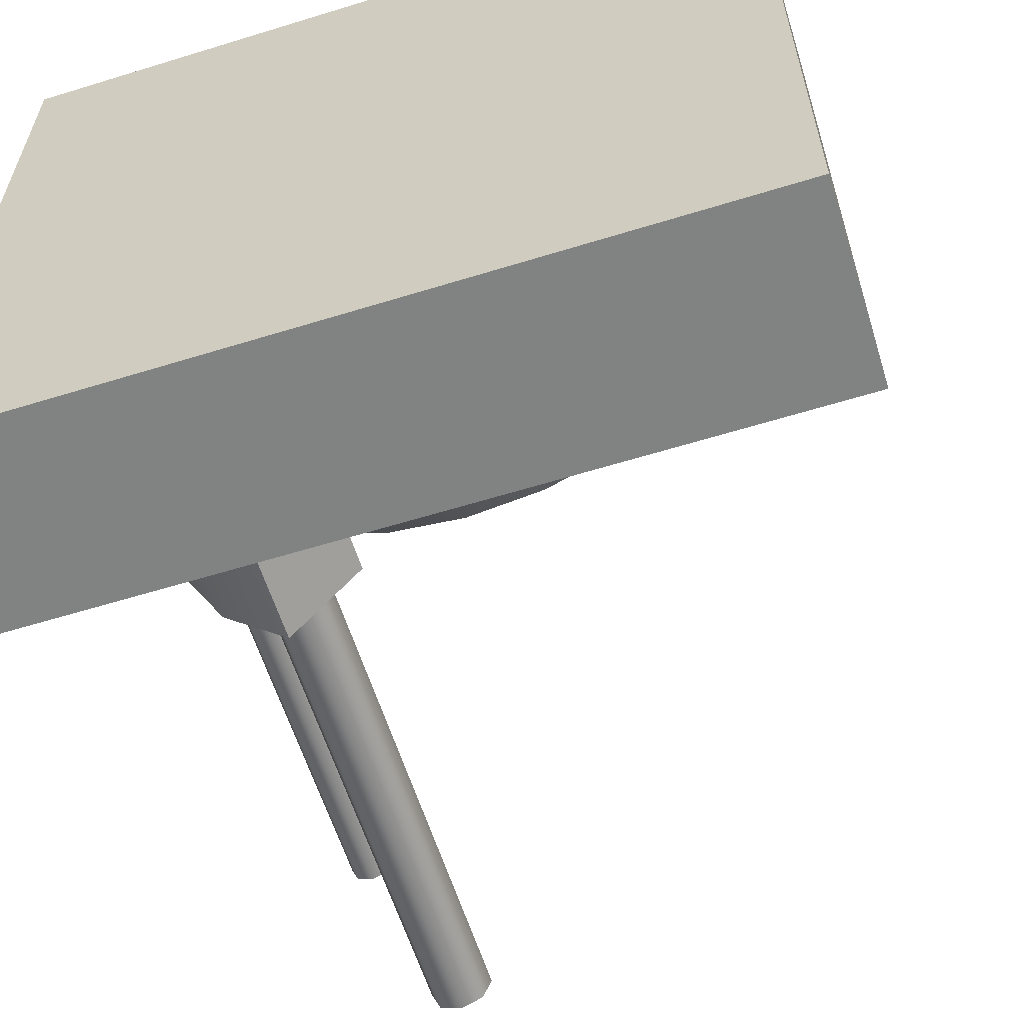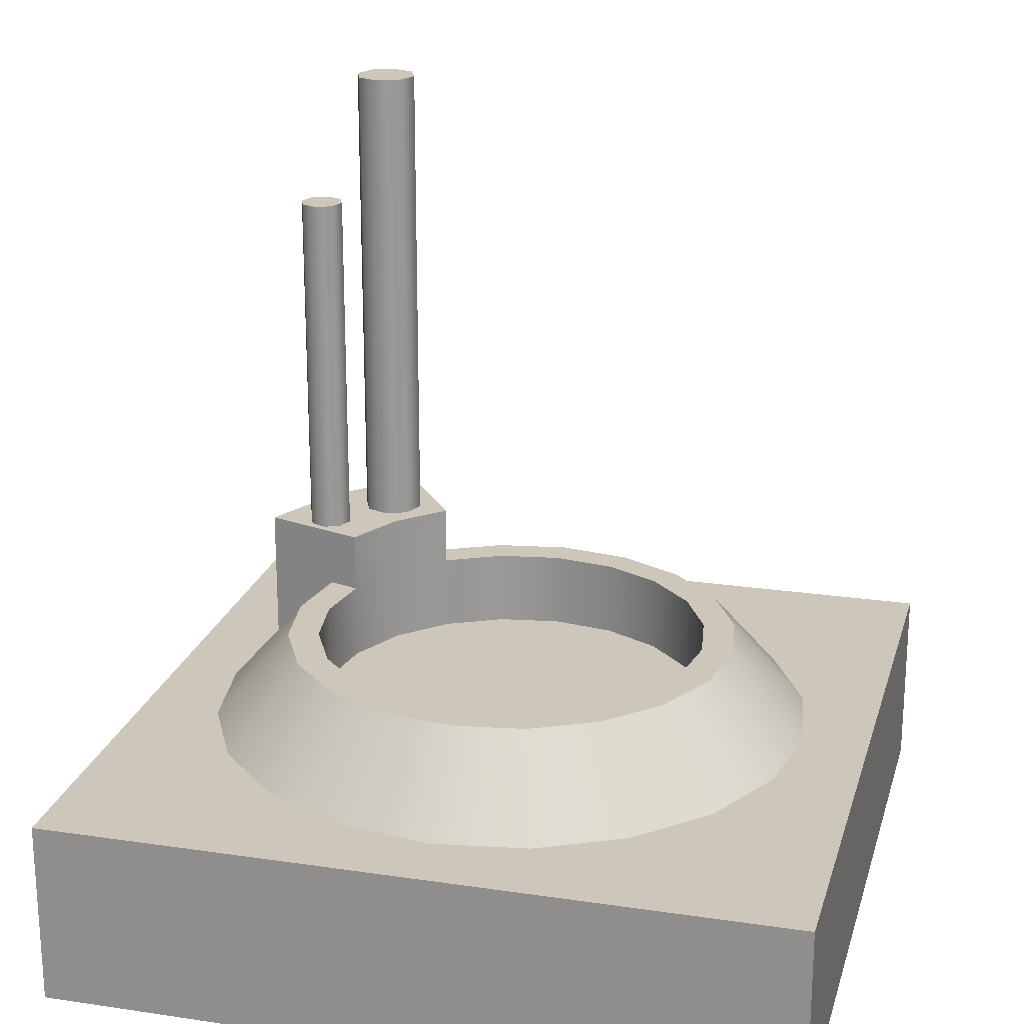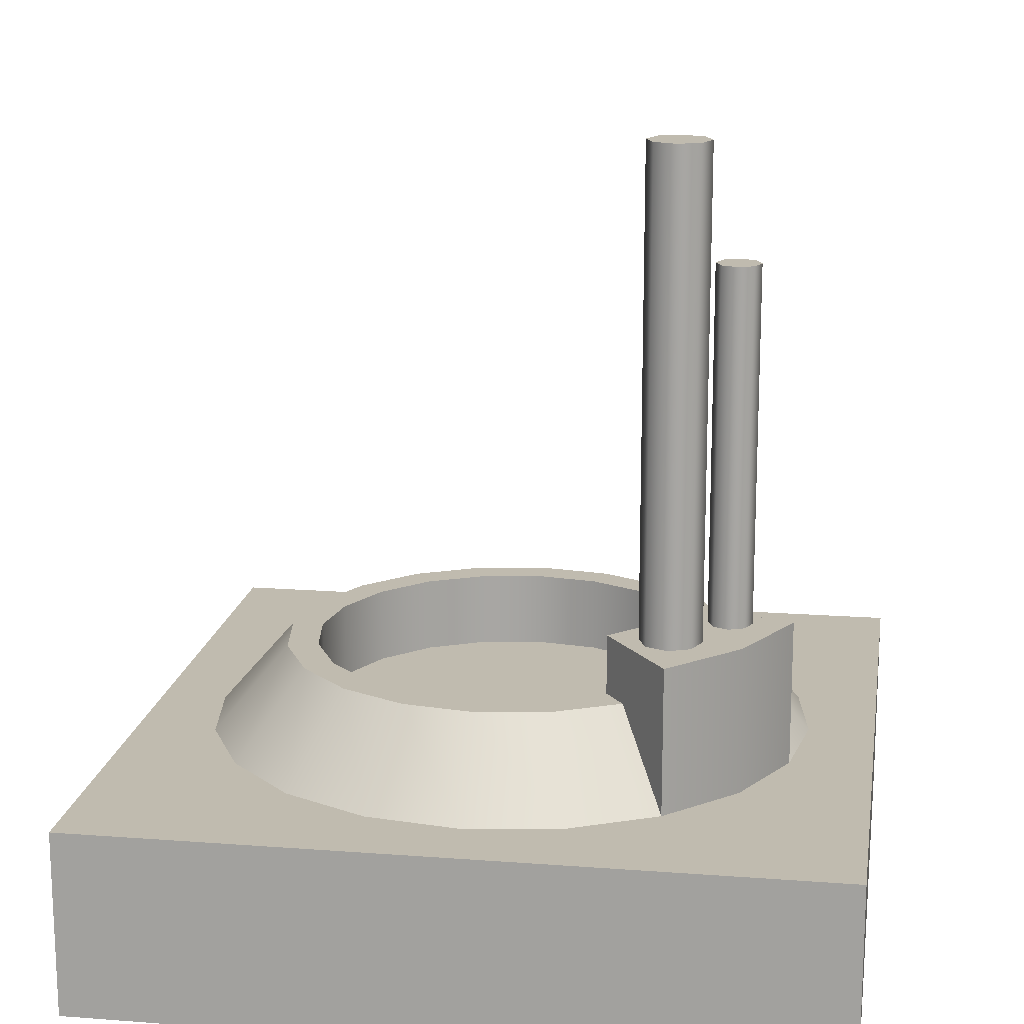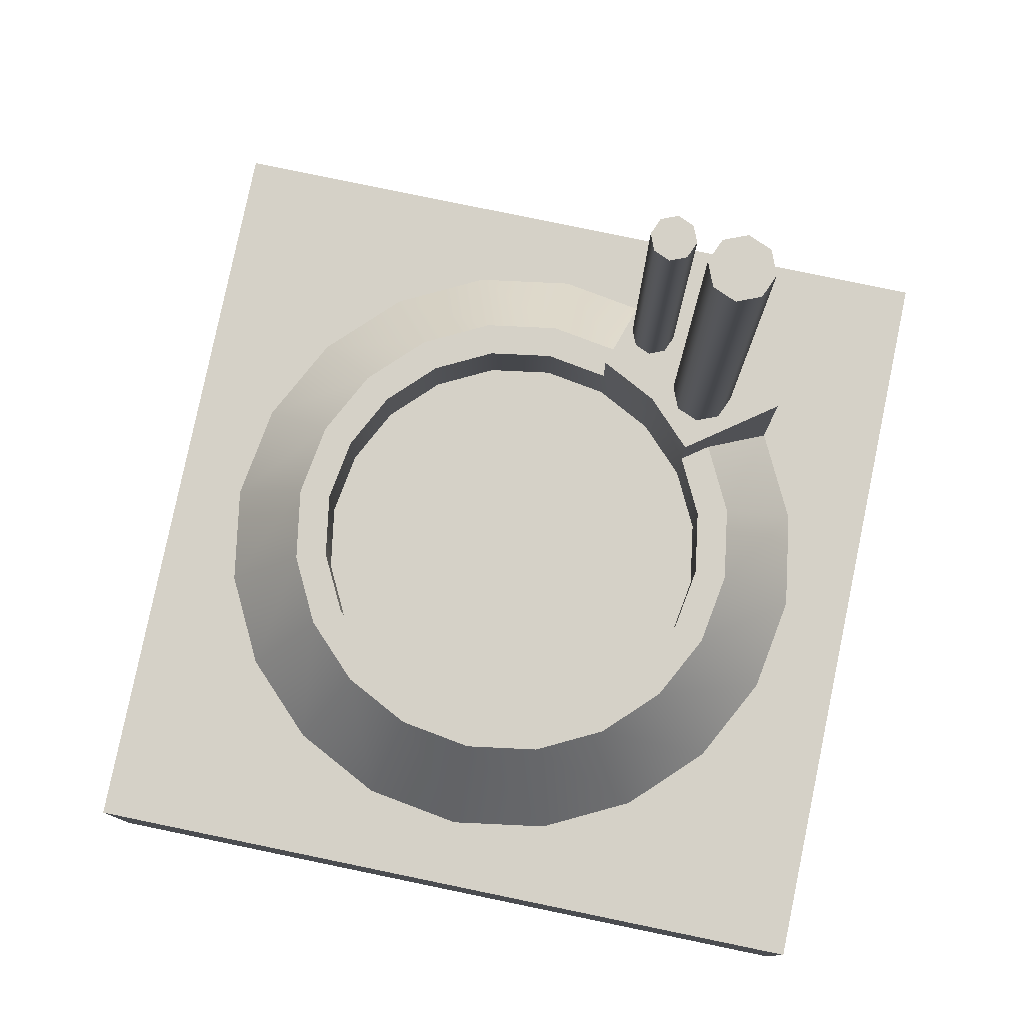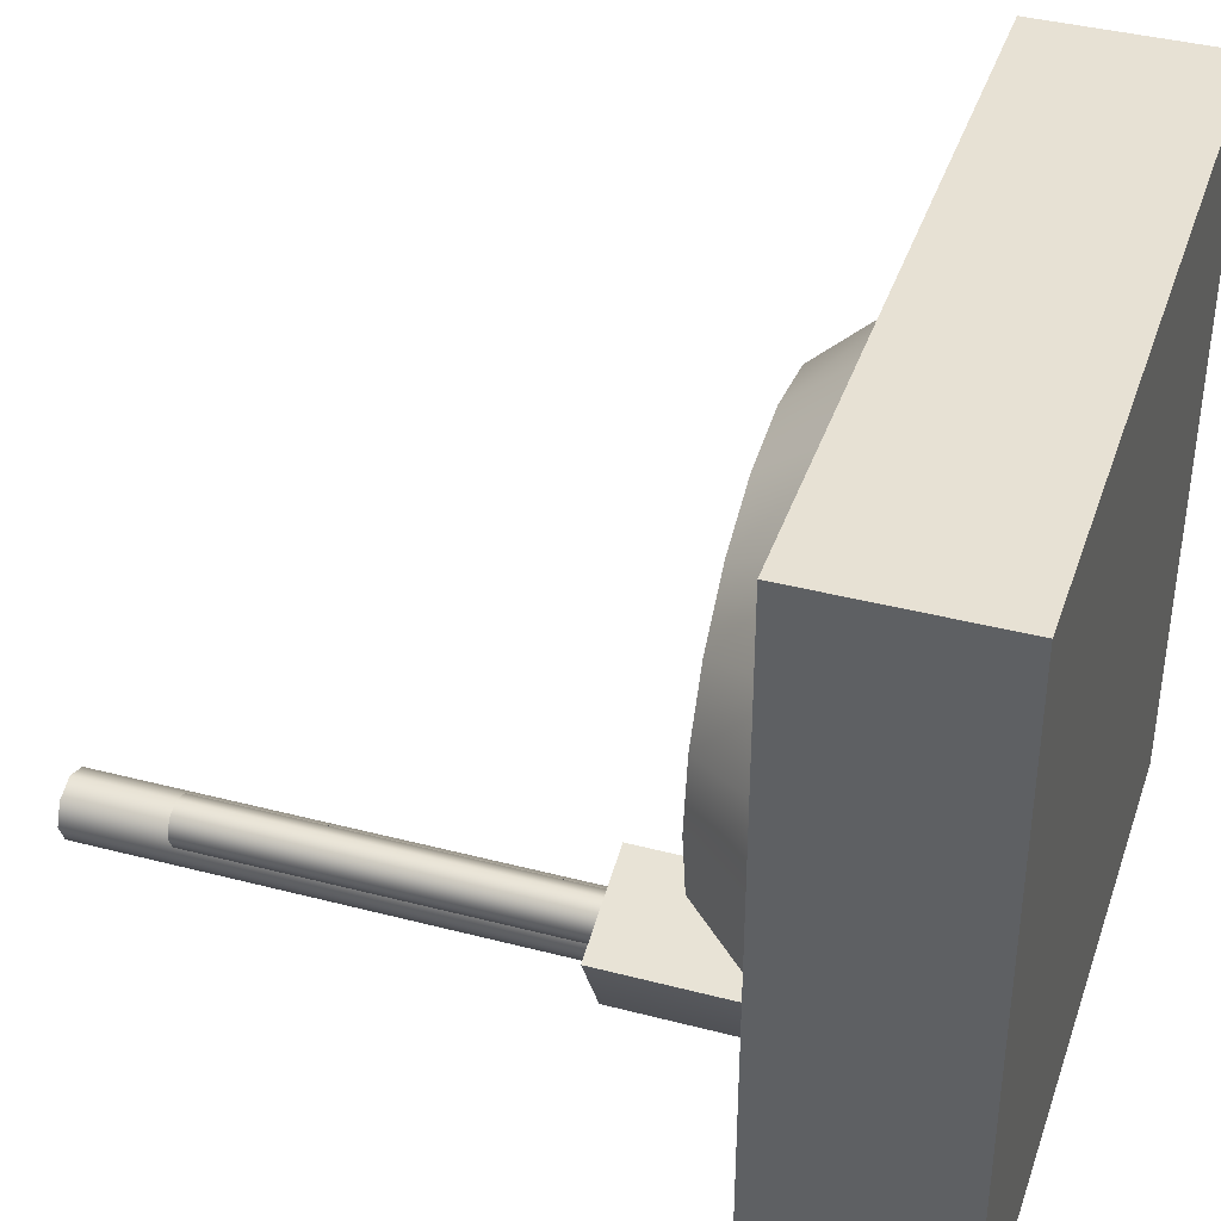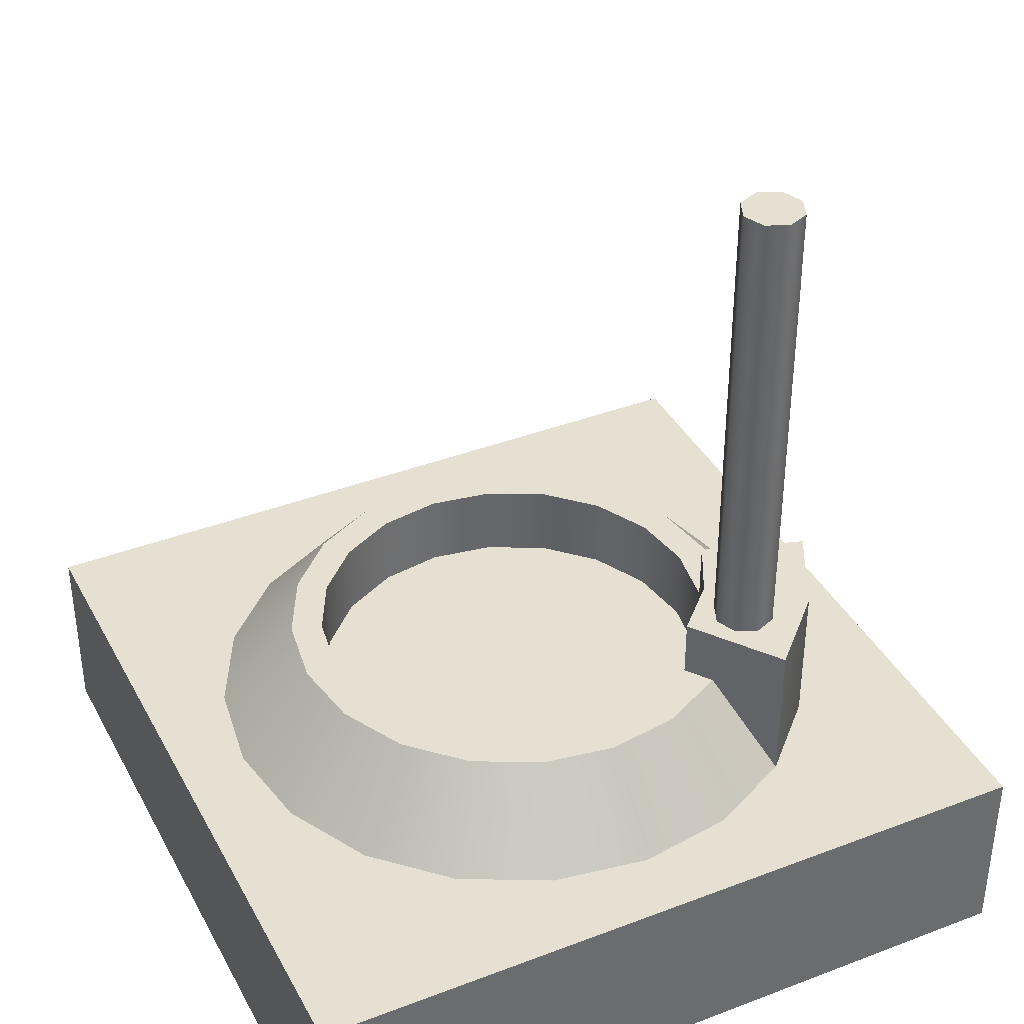
<metadata>
{"format":"obj","ext":"obj","renderer":"f3d","projection":"perspective","resolution":1024,"background":"white","views":[{"elev":-60.6,"azim":17.5,"up":"+Z"},{"elev":21.5,"azim":14.7,"up":"+Y"},{"elev":16.1,"azim":-171.1,"up":"+Y"},{"elev":79.6,"azim":101.7,"up":"+Y"},{"elev":39.5,"azim":-72.0,"up":"+Z"},{"elev":38.4,"azim":154.3,"up":"+Y"}]}
</metadata>
<code>
g default
v -2.305 1.463 -1.285
v -2.471 1.463 -1.354
v -2.636 1.463 -1.285
v -2.705 1.463 -1.12
v -2.636 1.463 -0.9547
v -2.471 1.463 -0.8862
v -2.305 1.463 -0.9547
v -2.237 1.463 -1.12
v -2.305 5.294 -1.285
v -2.471 5.294 -1.354
v -2.636 5.294 -1.285
v -2.705 5.294 -1.12
v -2.636 5.294 -0.9547
v -2.471 5.294 -0.8862
v -2.305 5.294 -0.9547
v -2.237 5.294 -1.12
v -2.471 1.463 -1.12
v -2.471 5.294 -1.12
v -4 -2.055 4
v 4 -2.055 4
v -4 -0.05471 4
v 4 -0.05471 4
v -4 -0.05471 -4
v 4 -0.05471 -4
v -4 -2.055 -4
v 4 -2.055 -4
v -1.683 1.24 -2.024
v -1.914 1.24 -2.12
v -2.146 1.24 -2.024
v -2.242 1.24 -1.793
v -2.146 1.24 -1.561
v -1.914 1.24 -1.466
v -1.683 1.24 -1.561
v -1.587 1.24 -1.793
v -1.683 6.606 -2.024
v -1.914 6.606 -2.12
v -2.146 6.606 -2.024
v -2.242 6.606 -1.793
v -2.146 6.606 -1.561
v -1.914 6.606 -1.466
v -1.683 6.606 -1.561
v -1.587 6.606 -1.793
v -1.914 1.24 -1.793
v -1.914 6.606 -1.793
v 3.125 -0.05471 -1.015
v 2.659 -0.05471 -1.932
v 1.932 -0.05471 -2.659
v 1.015 -0.05471 -3.125
v 0 -0.05471 -3.286
v -1.015 -0.05471 -3.125
v -1.932 -0.05471 -2.659
v -2.659 -0.05471 -1.932
v -3.125 -0.05471 -1.015
v -3.286 -0.05471 0
v -3.125 -0.05471 1.015
v -2.659 -0.05471 1.932
v -1.932 -0.05471 2.659
v -1.015 -0.05471 3.125
v 0 -0.05471 3.286
v 1.015 -0.05471 3.125
v 1.932 -0.05471 2.659
v 2.659 -0.05471 1.932
v 3.125 -0.05471 1.015
v 3.286 -0.05471 0
v 2.354 0.8762 -0.7648
v 2.002 0.8762 -1.455
v 1.455 0.8762 -2.002
v 0.7648 0.8762 -2.354
v 0 0.8762 -2.475
v -0.7648 0.8762 -2.354
v -1.455 0.8762 -2.002
v -2.354 0.8762 -0.7648
v -2.475 0.8762 -0
v -2.354 0.8762 0.7648
v -2.002 0.8762 1.455
v -1.455 0.8762 2.002
v -0.7648 0.8762 2.354
v 0 0.8762 2.475
v 0.7648 0.8762 2.354
v 1.455 0.8762 2.002
v 2.002 0.8762 1.455
v 2.354 0.8762 0.7648
v 2.475 0.8762 -0
v 0 -0.05471 0
v 2.032 0.8762 -0.6603
v 1.729 0.8762 -1.256
v 1.256 0.8762 -1.729
v 0.6603 0.8762 -2.032
v 0 0.8762 -2.137
v -0.6603 0.8762 -2.032
v -1.256 0.8762 -1.729
v -1.729 0.8762 -1.256
v -2.032 0.8762 -0.6603
v -2.137 0.8762 -0
v -2.032 0.8762 0.6603
v -1.729 0.8762 1.256
v -1.256 0.8762 1.729
v -0.6603 0.8762 2.032
v 0 0.8762 2.137
v 0.6603 0.8762 2.032
v 1.256 0.8762 1.729
v 1.729 0.8762 1.256
v 2.032 0.8762 0.6603
v 2.137 0.8762 -0
v 2.032 0.05471 -0.6603
v 1.729 0.05471 -1.256
v 1.256 0.05471 -1.729
v 0.6603 0.05471 -2.032
v 0 0.05471 -2.137
v -0.6603 0.05471 -2.032
v -1.256 0.05471 -1.729
v -1.729 0.05471 -1.256
v -2.032 0.05471 -0.6603
v -2.137 0.05471 -0
v -2.032 0.05471 0.6603
v -1.729 0.05471 1.256
v -1.256 0.05471 1.729
v -0.6603 0.05471 2.032
v 0 0.05471 2.137
v 0.6603 0.05471 2.032
v 1.256 0.05471 1.729
v 1.729 0.05471 1.256
v 2.032 0.05471 0.6603
v 2.137 0.05471 -0
v 2.032 0.05471 -0.6603
v 1.729 0.05471 -1.256
v -1e-06 0.05471 -0
v 1.256 0.05471 -1.729
v 0.6603 0.05471 -2.032
v 0 0.05471 -2.137
v -0.6603 0.05471 -2.032
v -1.256 0.05471 -1.729
v -1.729 0.05471 -1.256
v -2.032 0.05471 -0.6603
v -2.137 0.05471 -0
v -2.032 0.05471 0.6603
v -1.729 0.05471 1.256
v -1.256 0.05471 1.729
v -0.6603 0.05471 2.032
v 0 0.05471 2.137
v 0.6603 0.05471 2.032
v 1.256 0.05471 1.729
v 1.729 0.05471 1.256
v 2.032 0.05471 0.6603
v 2.137 0.05471 -0
v -1.932 1.509 -2.659
v -2.659 1.509 -1.932
v -2.002 1.509 -1.455
v -1.455 1.509 -2.002
v -3.125 1.509 -1.015
v -2.354 1.509 -0.7648
v -1.729 1.509 -1.256
v -1.256 1.509 -1.729
v -2.032 1.509 -0.6603
g pCylinder20
f 1 2 9
f 9 2 10
f 2 3 10
f 10 3 11
f 3 4 11
f 11 4 12
f 4 5 12
f 12 5 13
f 5 6 13
f 13 6 14
f 6 7 14
f 14 7 15
f 7 8 15
f 15 8 16
f 8 1 16
f 16 1 9
f 2 1 17
f 3 2 17
f 4 3 17
f 5 4 17
f 6 5 17
f 7 6 17
f 8 7 17
f 1 8 17
f 9 10 18
f 10 11 18
f 11 12 18
f 12 13 18
f 13 14 18
f 14 15 18
f 15 16 18
f 16 9 18
f 19 20 21
f 21 20 22
f 21 22 23
f 23 22 24
f 23 24 25
f 25 24 26
f 25 26 19
f 19 26 20
f 20 26 22
f 22 26 24
f 25 19 23
f 23 19 21
f 27 28 35
f 35 28 36
f 28 29 36
f 36 29 37
f 29 30 37
f 37 30 38
f 30 31 38
f 38 31 39
f 31 32 39
f 39 32 40
f 32 33 40
f 40 33 41
f 33 34 41
f 41 34 42
f 34 27 42
f 42 27 35
f 28 27 43
f 29 28 43
f 30 29 43
f 31 30 43
f 32 31 43
f 33 32 43
f 34 33 43
f 27 34 43
f 35 36 44
f 36 37 44
f 37 38 44
f 38 39 44
f 39 40 44
f 40 41 44
f 41 42 44
f 42 35 44
f 45 46 65
f 65 46 66
f 46 47 66
f 66 47 67
f 47 48 67
f 67 48 68
f 48 49 68
f 68 49 69
f 49 50 69
f 69 50 70
f 50 51 70
f 70 51 71
f 146 147 149
f 149 147 148
f 147 150 148
f 148 150 151
f 53 54 72
f 72 54 73
f 54 55 73
f 73 55 74
f 55 56 74
f 74 56 75
f 56 57 75
f 75 57 76
f 57 58 76
f 76 58 77
f 58 59 77
f 77 59 78
f 59 60 78
f 78 60 79
f 60 61 79
f 79 61 80
f 61 62 80
f 80 62 81
f 62 63 81
f 81 63 82
f 63 64 82
f 82 64 83
f 64 45 83
f 83 45 65
f 46 45 84
f 47 46 84
f 48 47 84
f 49 48 84
f 50 49 84
f 51 50 84
f 52 51 84
f 53 52 84
f 54 53 84
f 55 54 84
f 56 55 84
f 57 56 84
f 58 57 84
f 59 58 84
f 60 59 84
f 61 60 84
f 62 61 84
f 63 62 84
f 64 63 84
f 45 64 84
f 125 126 127
f 126 128 127
f 128 129 127
f 129 130 127
f 130 131 127
f 131 132 127
f 132 133 127
f 133 134 127
f 134 135 127
f 135 136 127
f 136 137 127
f 137 138 127
f 138 139 127
f 139 140 127
f 140 141 127
f 141 142 127
f 142 143 127
f 143 144 127
f 144 145 127
f 145 125 127
f 65 66 85
f 85 66 86
f 66 67 86
f 86 67 87
f 67 68 87
f 87 68 88
f 68 69 88
f 88 69 89
f 69 70 89
f 89 70 90
f 70 71 90
f 90 71 91
f 149 148 153
f 153 148 152
f 148 151 152
f 152 151 154
f 72 73 93
f 93 73 94
f 73 74 94
f 94 74 95
f 74 75 95
f 95 75 96
f 75 76 96
f 96 76 97
f 76 77 97
f 97 77 98
f 77 78 98
f 98 78 99
f 78 79 99
f 99 79 100
f 79 80 100
f 100 80 101
f 80 81 101
f 101 81 102
f 81 82 102
f 102 82 103
f 82 83 103
f 103 83 104
f 83 65 104
f 104 65 85
f 85 86 105
f 105 86 106
f 86 87 106
f 106 87 107
f 87 88 107
f 107 88 108
f 88 89 108
f 108 89 109
f 89 90 109
f 109 90 110
f 90 91 110
f 110 91 111
f 91 92 111
f 111 92 112
f 92 93 112
f 112 93 113
f 93 94 113
f 113 94 114
f 94 95 114
f 114 95 115
f 95 96 115
f 115 96 116
f 96 97 116
f 116 97 117
f 97 98 117
f 117 98 118
f 98 99 118
f 118 99 119
f 99 100 119
f 119 100 120
f 100 101 120
f 120 101 121
f 101 102 121
f 121 102 122
f 102 103 122
f 122 103 123
f 103 104 123
f 123 104 124
f 104 85 124
f 124 85 105
f 125 105 126
f 105 106 126
f 126 106 128
f 106 107 128
f 128 107 129
f 107 108 129
f 129 108 130
f 108 109 130
f 130 109 131
f 109 110 131
f 131 110 132
f 110 111 132
f 132 111 133
f 111 112 133
f 112 113 133
f 133 113 134
f 134 113 135
f 113 114 135
f 135 114 136
f 114 115 136
f 136 115 137
f 115 116 137
f 137 116 138
f 116 117 138
f 117 118 138
f 138 118 139
f 139 118 140
f 118 119 140
f 140 119 141
f 119 120 141
f 141 120 142
f 120 121 142
f 142 121 143
f 121 122 143
f 122 123 143
f 143 123 144
f 144 123 145
f 123 124 145
f 145 124 125
f 124 105 125
f 51 52 146
f 146 52 147
f 51 146 71
f 71 146 149
f 52 53 147
f 147 53 150
f 53 72 150
f 150 72 151
f 92 91 152
f 152 91 153
f 91 71 153
f 153 71 149
f 72 93 151
f 151 93 154
f 93 92 154
f 154 92 152

</code>
